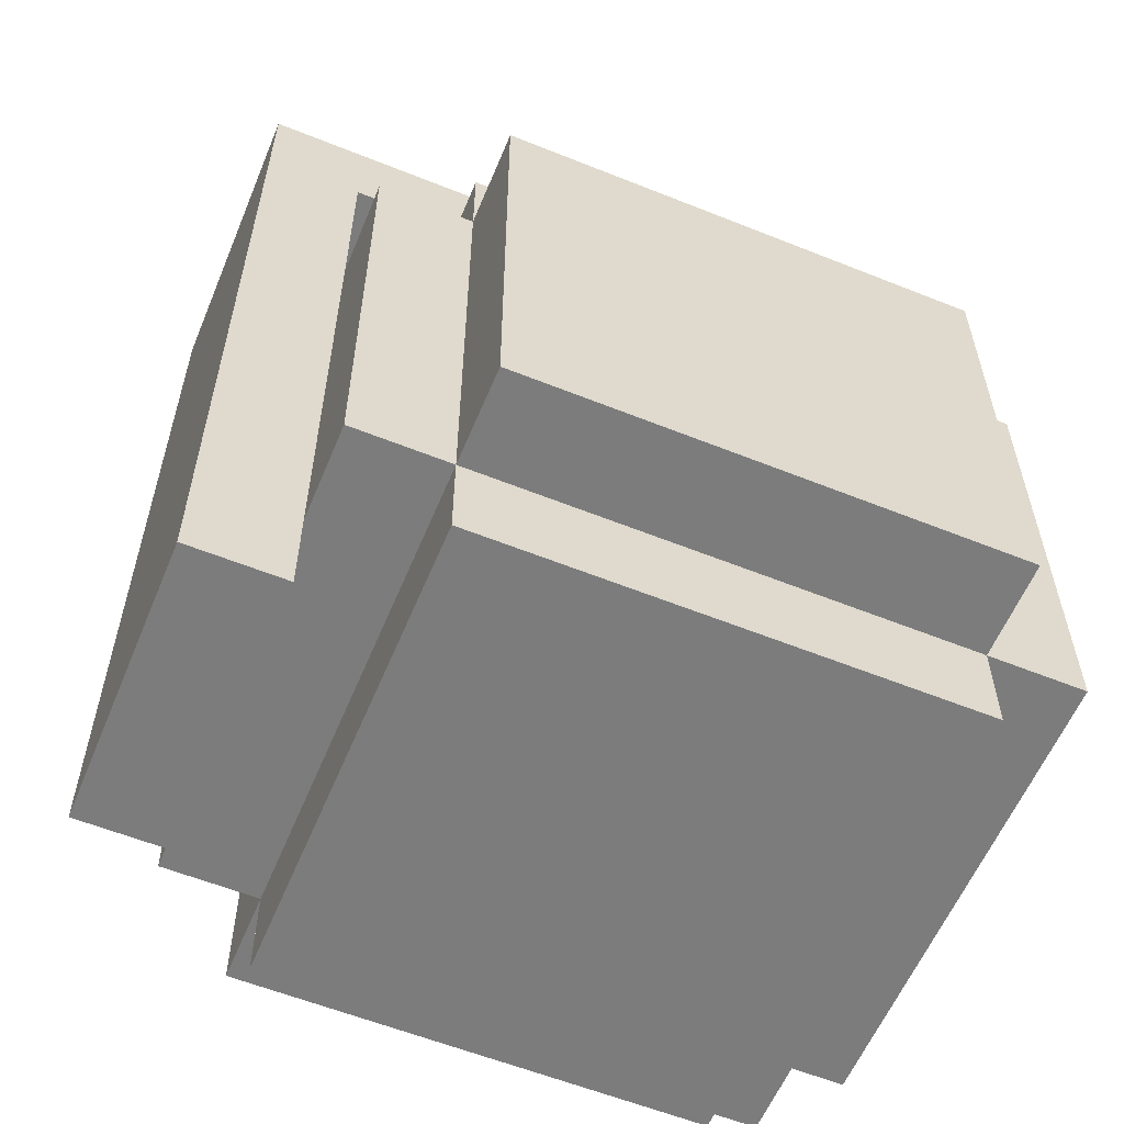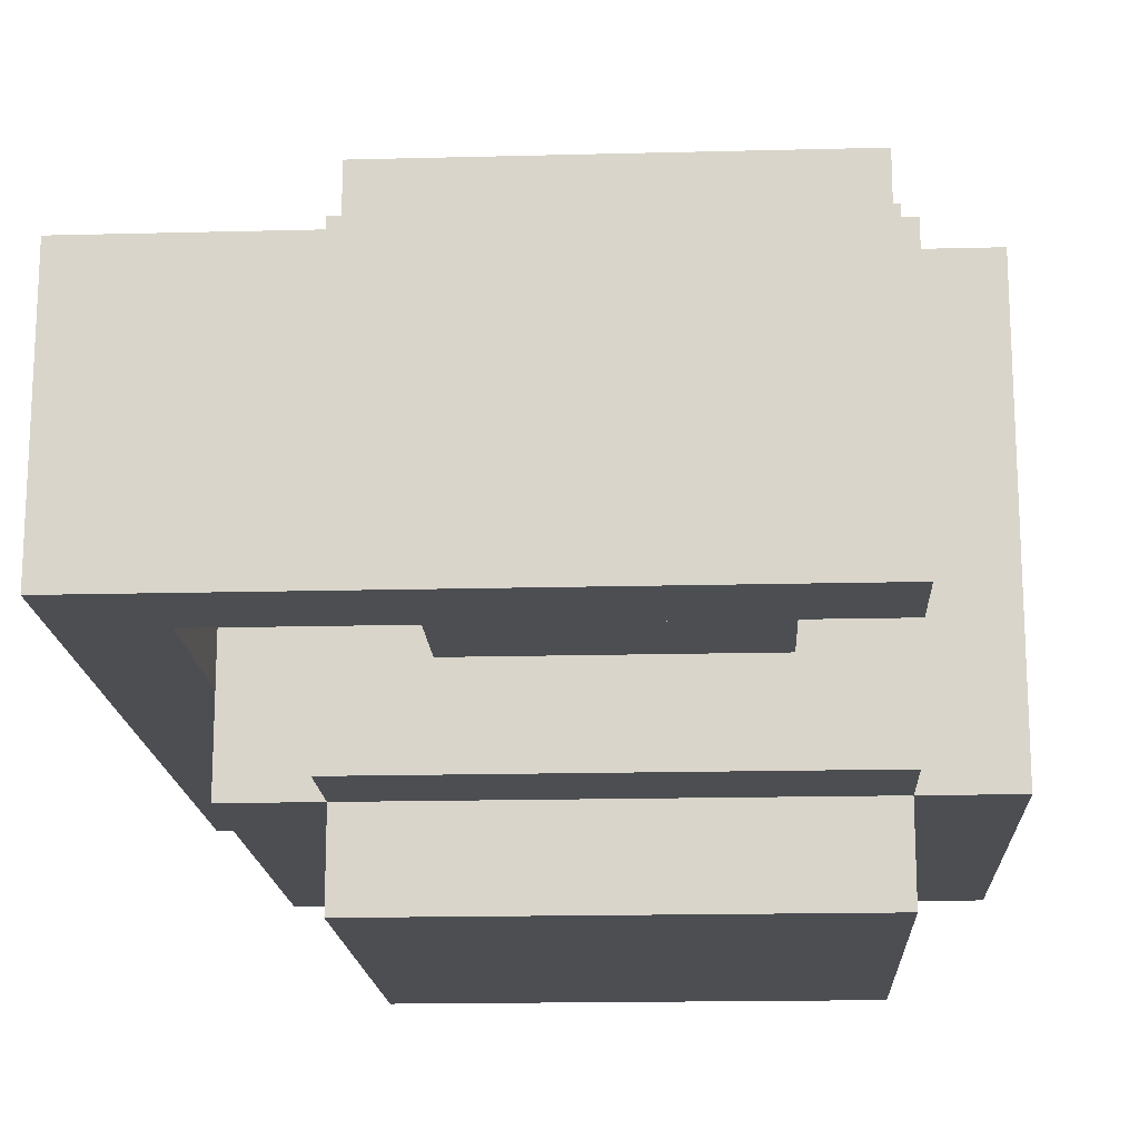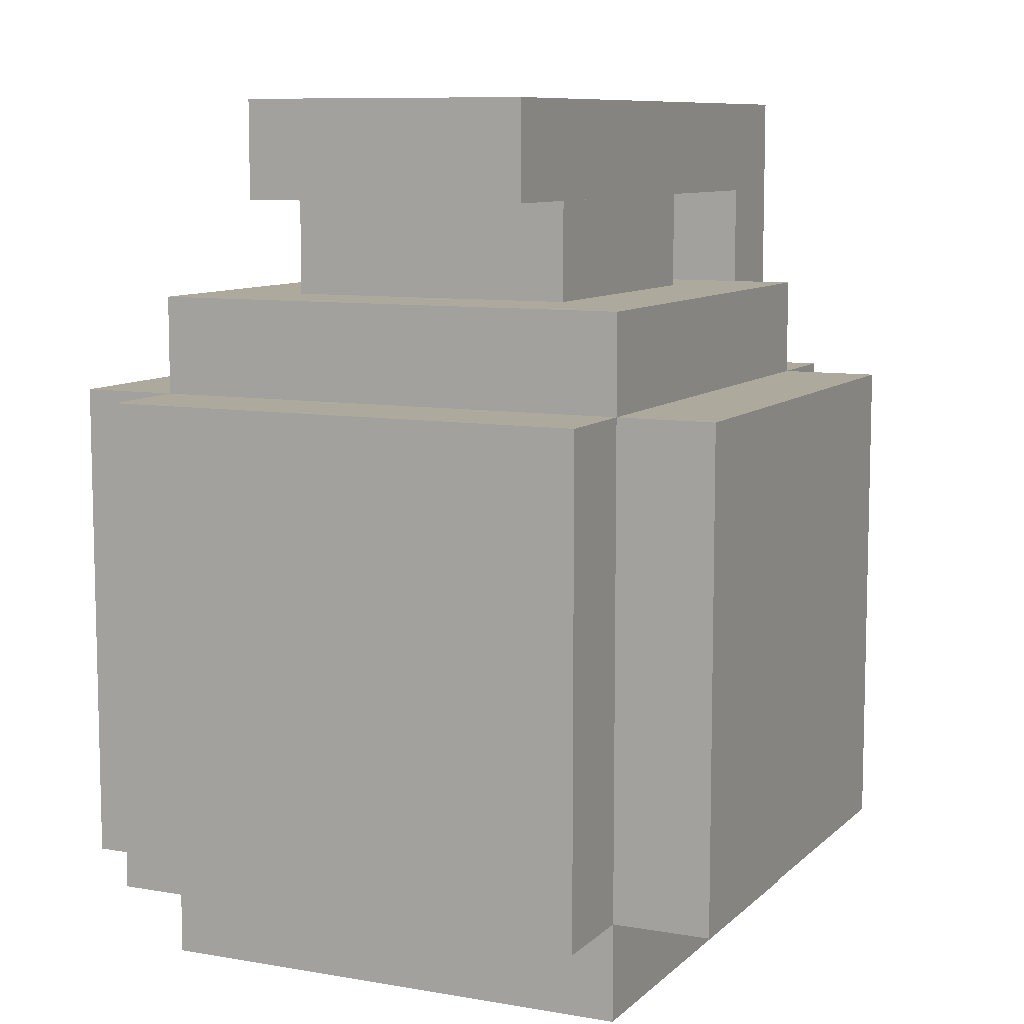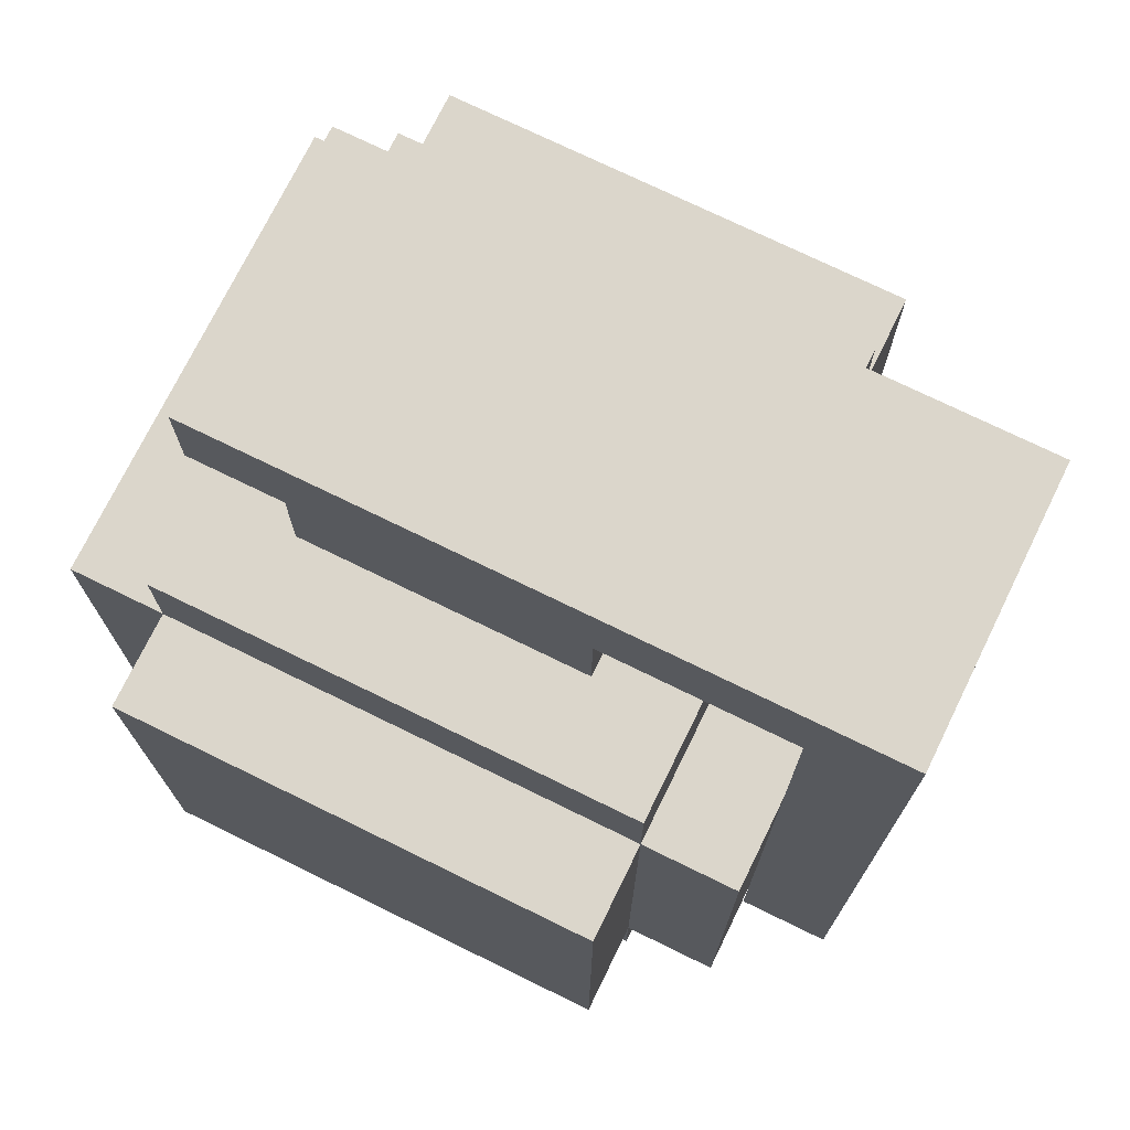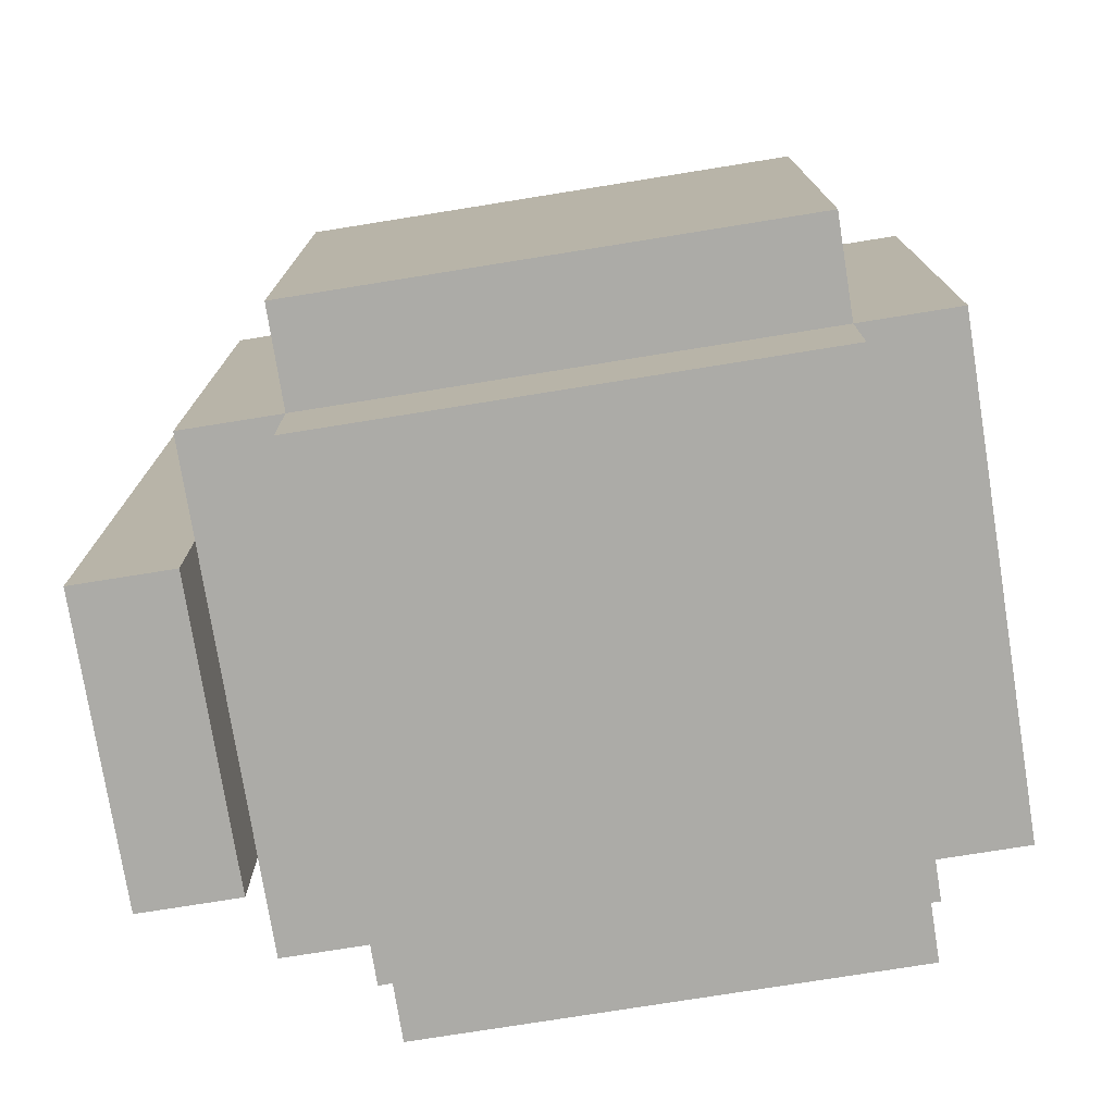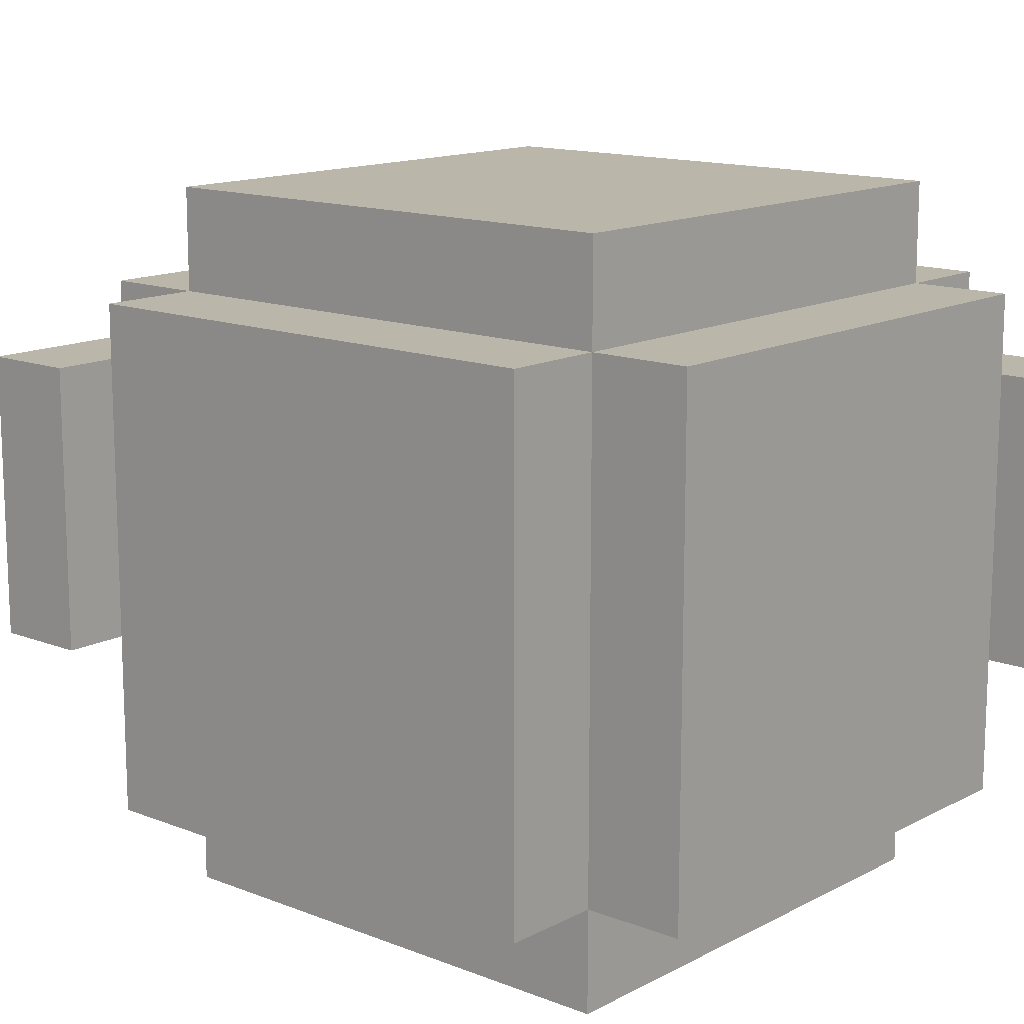
<metadata>
{"format":"obj","ext":"obj","renderer":"f3d","projection":"perspective","resolution":1024,"background":"white","views":[{"elev":-58.8,"azim":157.5,"up":"+Y"},{"elev":-16.8,"azim":-177.0,"up":"+Z"},{"elev":8.9,"azim":-64.9,"up":"+Y"},{"elev":73.5,"azim":26.1,"up":"+Y"},{"elev":-76.2,"azim":-170.9,"up":"+Y"},{"elev":13.8,"azim":-49.0,"up":"+Z"}]}
</metadata>
<code>
v 2 2 -4
v 2 -3 -4
v -3 -3 -4
v -3 2 -4
v -3 2 -3
v -3 -3 -3
v -4 -3 -3
v -4 2 -3
v 3 2 -3
v 3 -3 -3
v 2 -3 -3
v 2 2 -3
v 4 4 -2
v 4 -4 -2
v 3 -4 -2
v 3 4 -2
v 2 -4 -3
v -3 -4 -3
v 2 3 -3
v -3 3 -3
v 4 5 -2
v -3 4 -2
v -3 5 -2
v 1 4 -2
v 1 3 -2
v -2 3 -2
v -2 4 -2
v -3 2 3
v -3 -3 3
v 2 -3 3
v 2 2 3
v 3 4 1
v 3 -4 1
v 4 -4 1
v 4 4 1
v -4 2 2
v -4 -3 2
v -3 -3 2
v -3 2 2
v 2 2 2
v 2 -3 2
v 3 -3 2
v 3 2 2
v -3 5 1
v -3 4 1
v 4 5 1
v -3 -4 2
v 2 -4 2
v -3 3 2
v 2 3 2
v -2 4 1
v -2 3 1
v 1 3 1
v 1 4 1
v 3 2 -2
v 3 2 1
v 3 -3 -2
v 3 -3 1
v -3 3 -2
v -3 3 1
v 2 3 1
v 2 3 -2
g Grenade
f 1 2 3 4
f 5 6 7 8
f 9 10 11 12
f 13 14 15 16
f 11 17 18 6
f 19 12 5 20
f 21 13 22 23
f 24 25 26 27
f 28 29 30 31
f 32 33 34 35
f 36 37 38 39
f 40 41 42 43
f 44 45 35 46
f 38 47 48 41
f 49 39 40 50
f 51 52 53 54
f 8 7 37 36
f 4 3 6 5
f 39 38 29 28
f 16 55 56 32
f 6 18 47 38
f 20 5 39 49
f 23 22 45 44
f 27 26 52 51
f 57 15 33 58
f 46 34 14 21
f 12 11 2 1
f 55 57 10 9
f 43 42 58 56
f 31 30 41 40
f 41 48 17 11
f 50 40 12 19
f 54 53 25 24
f 8 36 39 5
f 12 40 43 9
f 23 44 46 21
f 59 60 52 26
f 25 53 61 62
f 4 5 12 1
f 20 59 62 19
f 60 49 50 61
f 39 28 31 40
f 47 18 17 48
f 37 7 6 38
f 41 11 10 42
f 54 24 16 32
f 45 22 27 51
f 33 15 14 34
f 6 3 2 11
f 29 38 41 30

</code>
